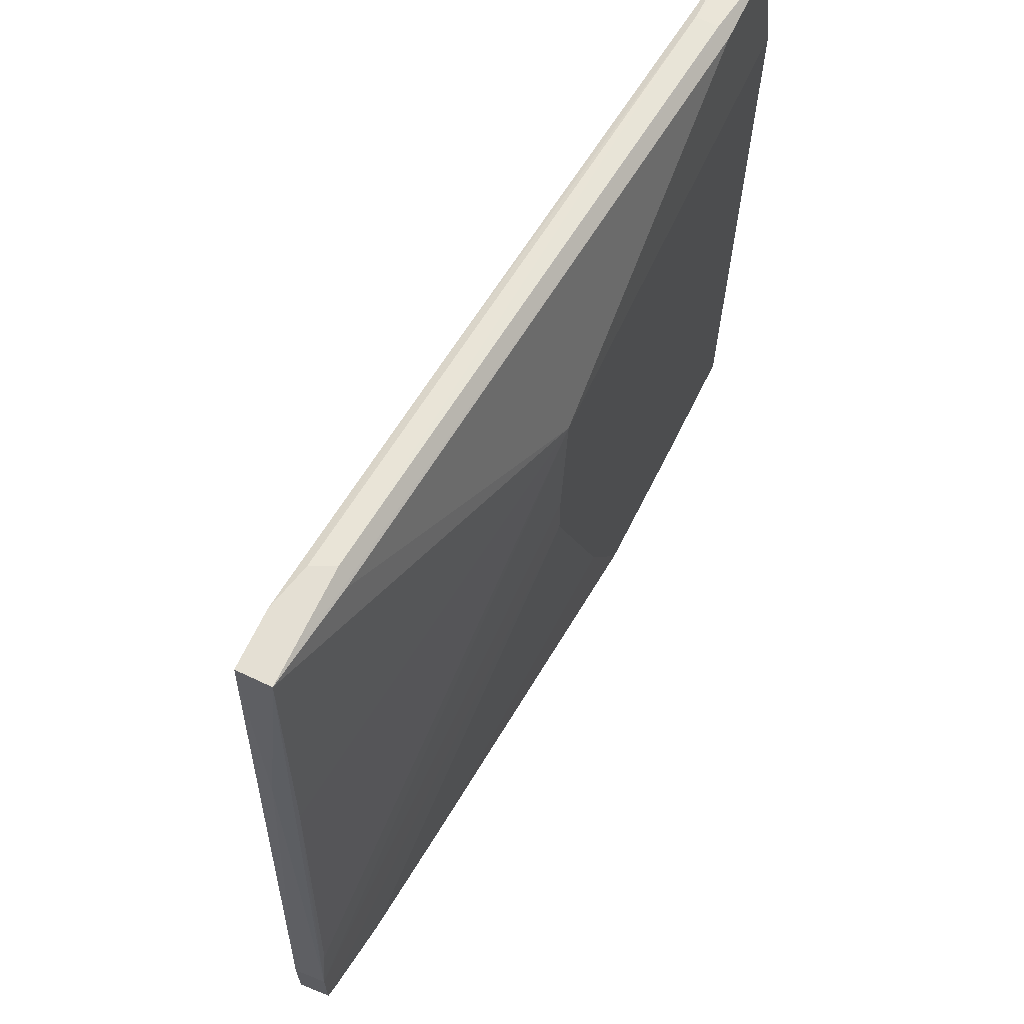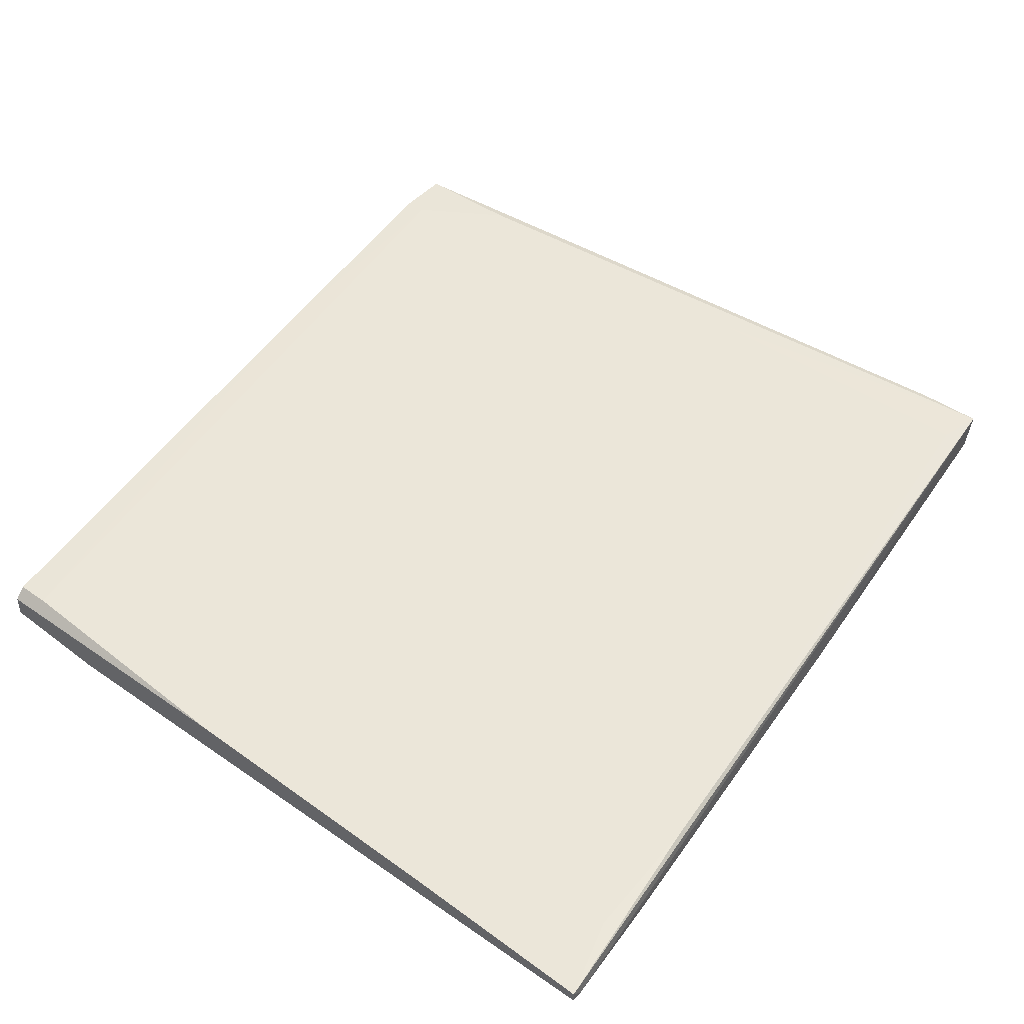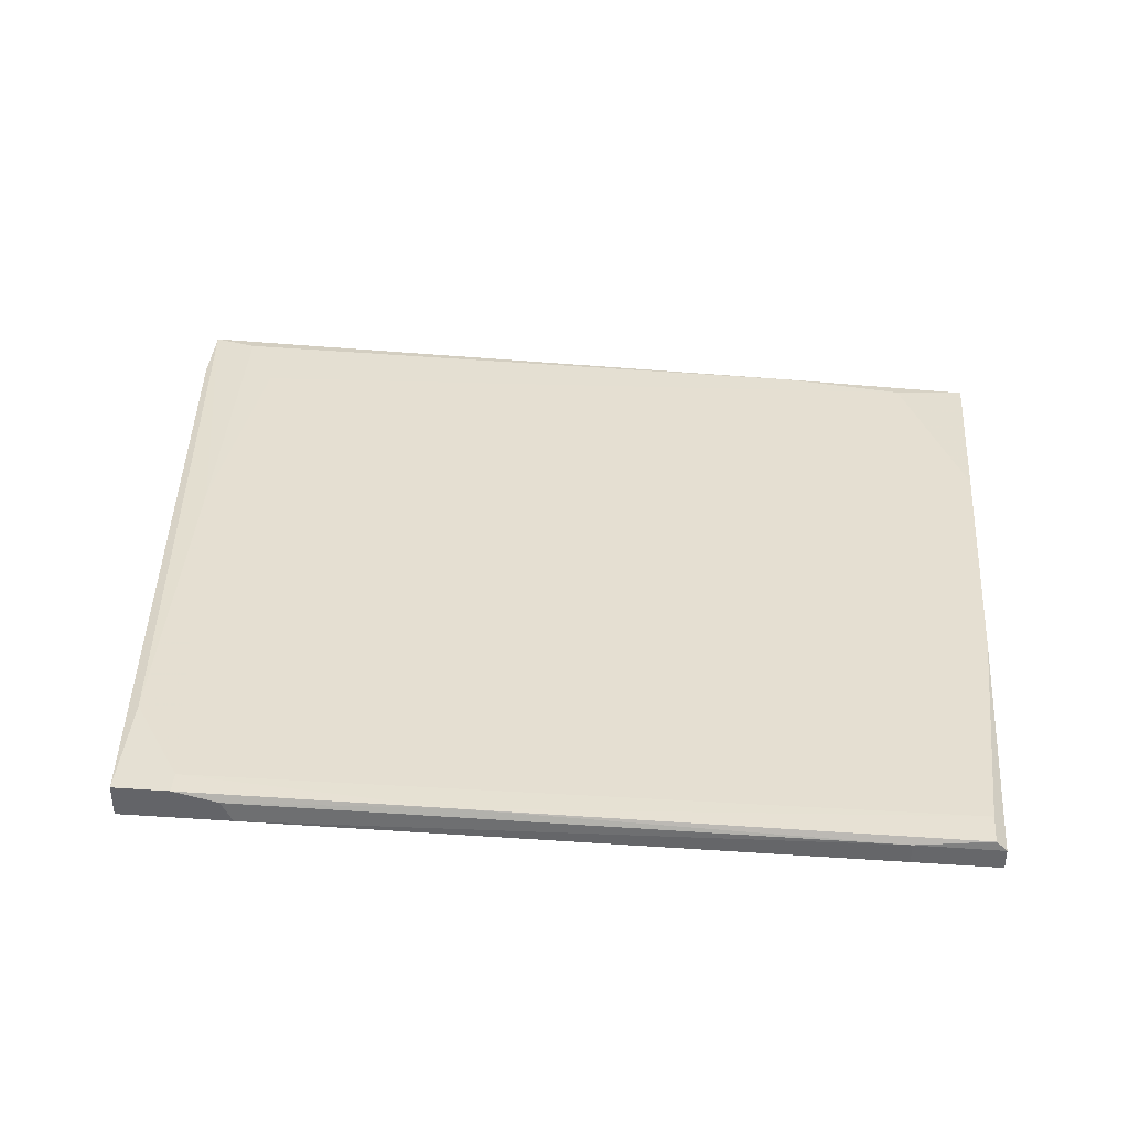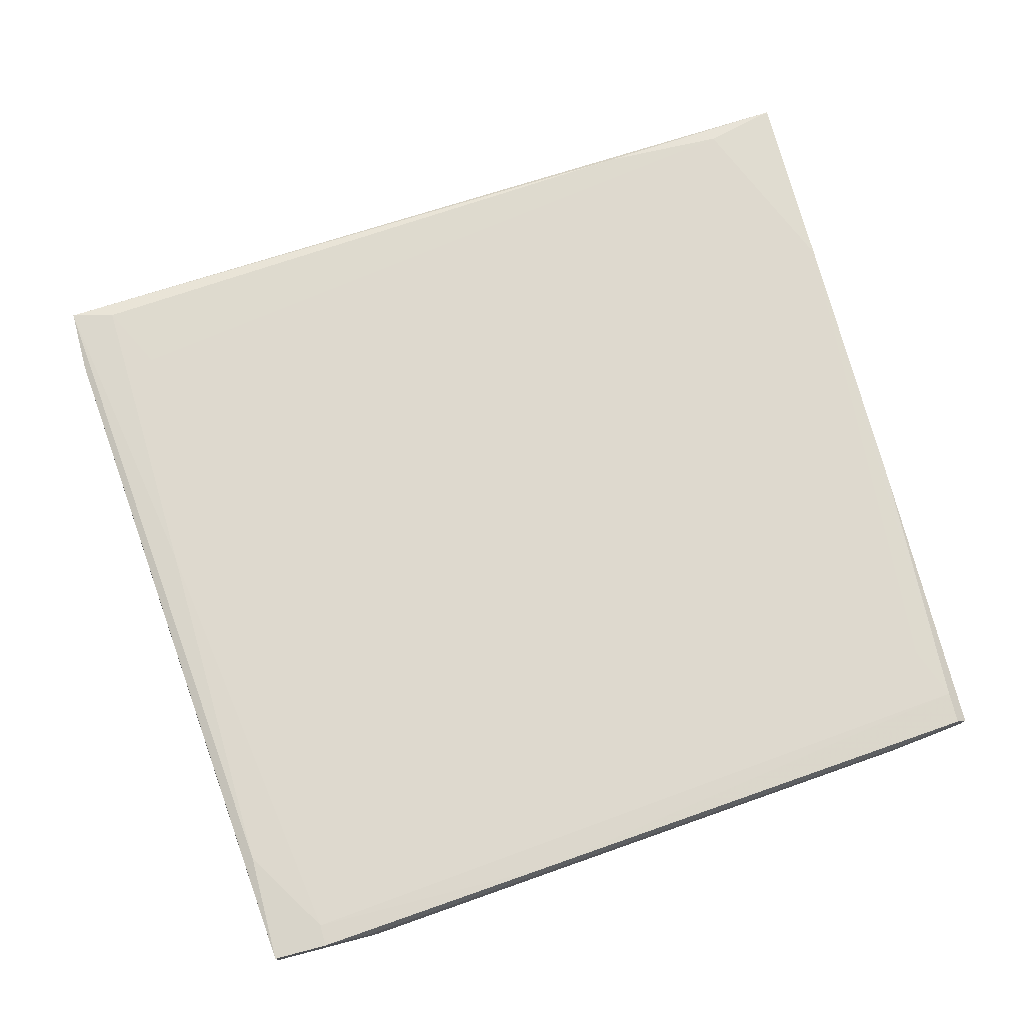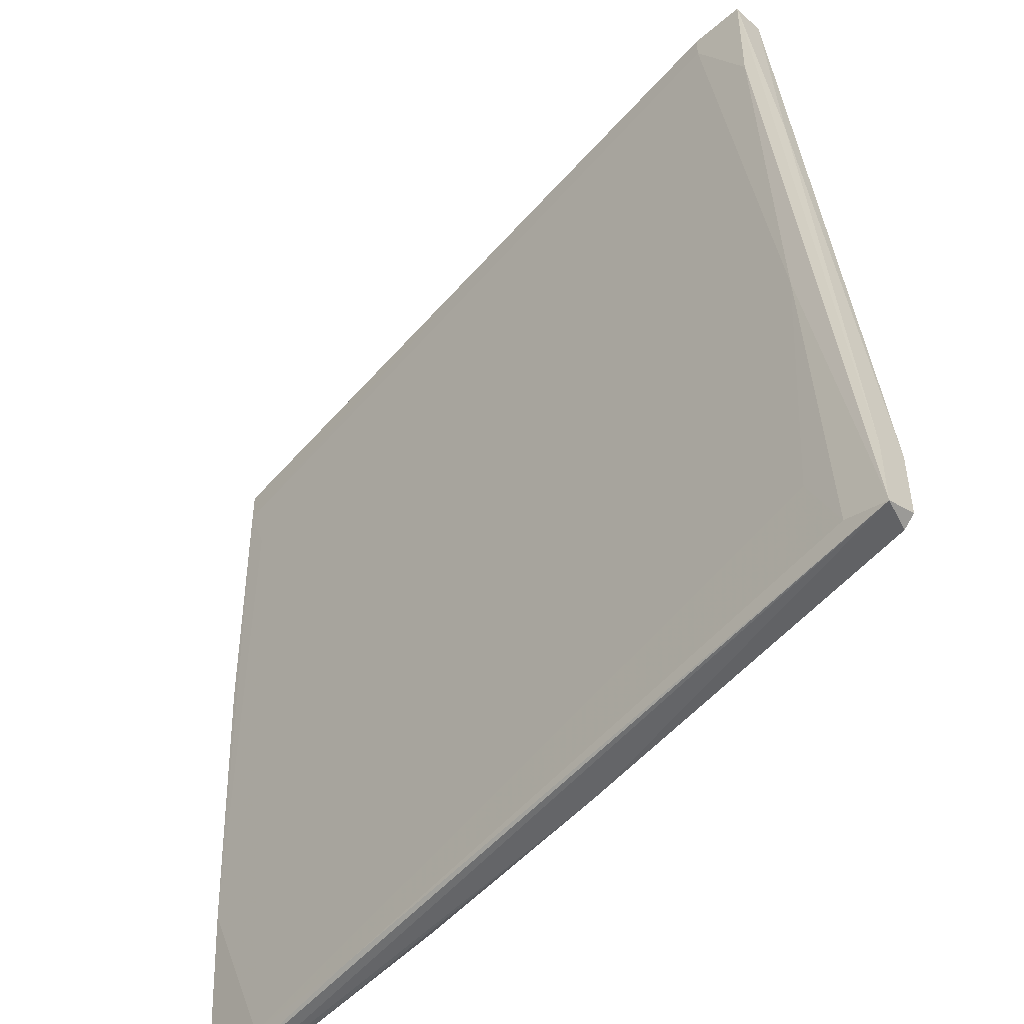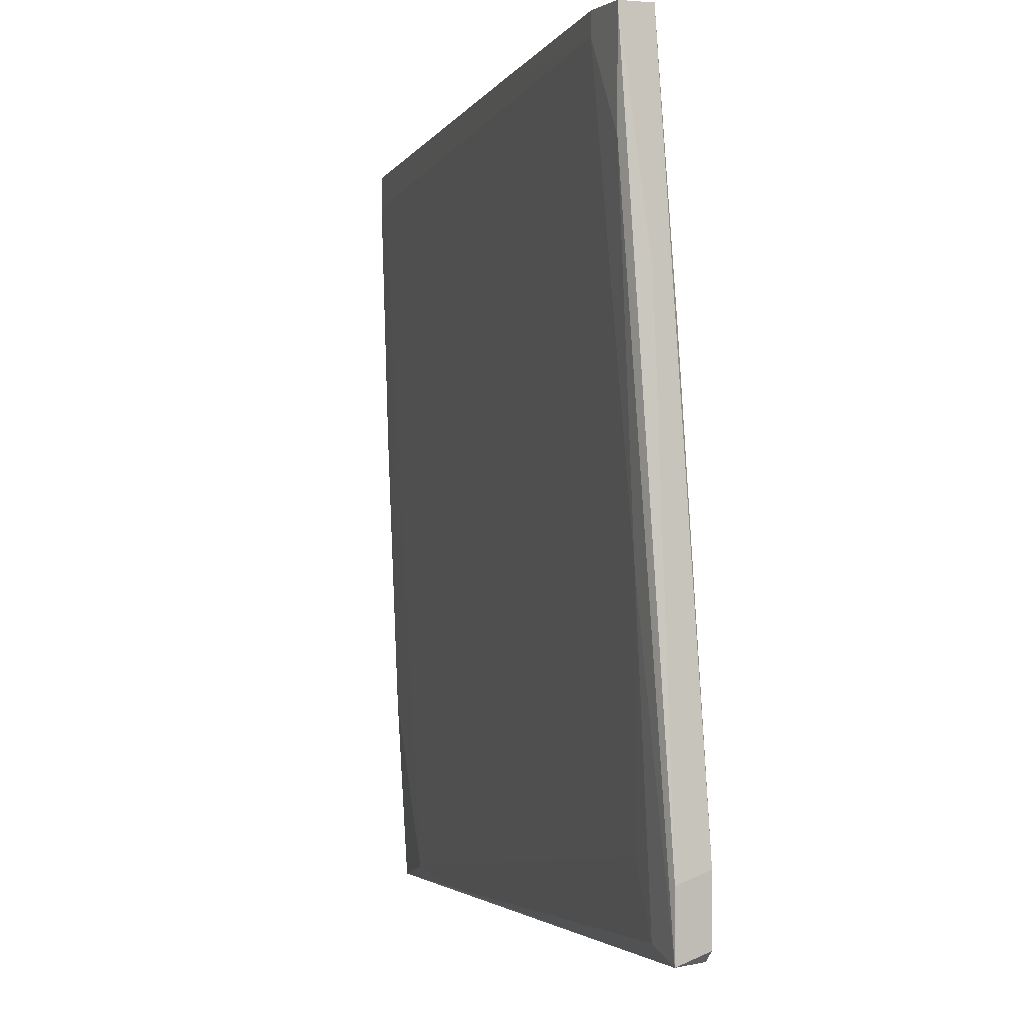
<metadata>
{"format":"obj","ext":"obj","renderer":"f3d","projection":"perspective","resolution":1024,"background":"white","views":[{"elev":66.8,"azim":-64.5,"up":"+Z"},{"elev":45.4,"azim":128.7,"up":"+Y"},{"elev":38.1,"azim":4.9,"up":"+Y"},{"elev":75.4,"azim":-14.6,"up":"+Y"},{"elev":-47.8,"azim":-135.6,"up":"+Z"},{"elev":1.9,"azim":-111.5,"up":"+Z"}]}
</metadata>
<code>
v -0.04678 0.01665 0.03657
v -0.04678 0.01388 0.03564
v -0.05692 0.01573 0.01812
v -0.05692 0.01573 -0.02795
v -0.05692 0.01388 0.01444
v -0.05415 0.01573 -0.02242
v 0.01036 0.01204 0.02366
v -0.00439 0.01112 -0.03348
v -0.05508 0.01757 0.03657
v -0.05508 0.01757 0.02734
v -0.05508 0.0148 0.03657
v -0.056 0.01665 -0.002135
v 0.002064 0.008354 -0.0344
v -0.06062 0.01296 -0.02242
v -0.06062 0.01296 -0.02795
v -0.06062 0.01573 -0.02334
v -0.06062 0.01573 -0.02887
v -0.01637 0.008353 -0.02057
v -0.02374 0.008353 0.02089
v -0.02467 0.008353 0.004297
v -0.02467 0.008353 0.008906
v -0.01084 0.008354 -0.03256
v -0.0431 0.01112 -0.02979
v -0.02927 0.0102 -0.03164
v -0.02927 0.01573 0.03472
v 0.006676 0.0102 -0.03348
v 0.005752 0.009275 0.03103
v 0.005752 0.0102 0.03195
v 0.005752 0.01204 0.03195
v 0.01313 0.009275 -0.03532
v 0.01313 0.009275 0.03103
v 0.01313 0.0102 -0.01874
v 0.01313 0.008354 -0.03532
v 0.01313 0.008354 0.02181
v 0.01313 0.01112 0.006148
v 0.01313 0.01112 0.03103
v -0.05324 0.01204 -0.02887
v -0.04586 0.0148 0.03657
v -0.05968 0.01296 -0.02887
v -0.05968 0.01296 -0.01689
v 0.01221 0.008354 -0.03532
v 0.01221 0.01204 0.02827
v 0.01221 0.01204 0.03103
v -0.05047 0.01757 0.03657
v -0.05047 0.01757 0.03472
f 14 20 21
f 31 34 32
f 17 15 14
f 15 20 14
f 20 15 37
f 31 11 27
f 19 34 27
f 34 31 27
f 32 26 7
f 19 11 5
f 11 14 5
f 41 17 30
f 26 32 30
f 32 34 30
f 11 31 38
f 9 11 38
f 4 17 12
f 45 7 12
f 7 26 12
f 13 41 18
f 22 13 18
f 34 19 18
f 19 20 18
f 15 17 39
f 37 15 39
f 31 32 36
f 11 19 2
f 19 27 2
f 27 11 2
f 14 19 40
f 19 5 40
f 5 14 40
f 9 17 16
f 17 14 16
f 17 9 10
f 9 45 10
f 12 17 10
f 45 12 10
f 43 25 29
f 36 43 29
f 31 36 29
f 9 38 1
f 29 25 1
f 38 29 1
f 41 30 33
f 30 34 33
f 18 41 33
f 34 18 33
f 25 43 42
f 45 25 42
f 7 45 42
f 32 7 42
f 43 36 42
f 41 13 24
f 17 41 24
f 13 22 24
f 39 17 24
f 37 39 24
f 17 4 8
f 4 26 8
f 30 17 8
f 26 30 8
f 11 9 3
f 14 11 3
f 9 16 3
f 16 14 3
f 20 37 23
f 22 18 23
f 18 20 23
f 24 22 23
f 37 24 23
f 26 4 6
f 4 12 6
f 12 26 6
f 38 31 28
f 29 38 28
f 31 29 28
f 25 45 44
f 45 9 44
f 1 25 44
f 9 1 44
f 36 32 35
f 32 42 35
f 42 36 35
f 20 19 21
f 19 14 21

</code>
